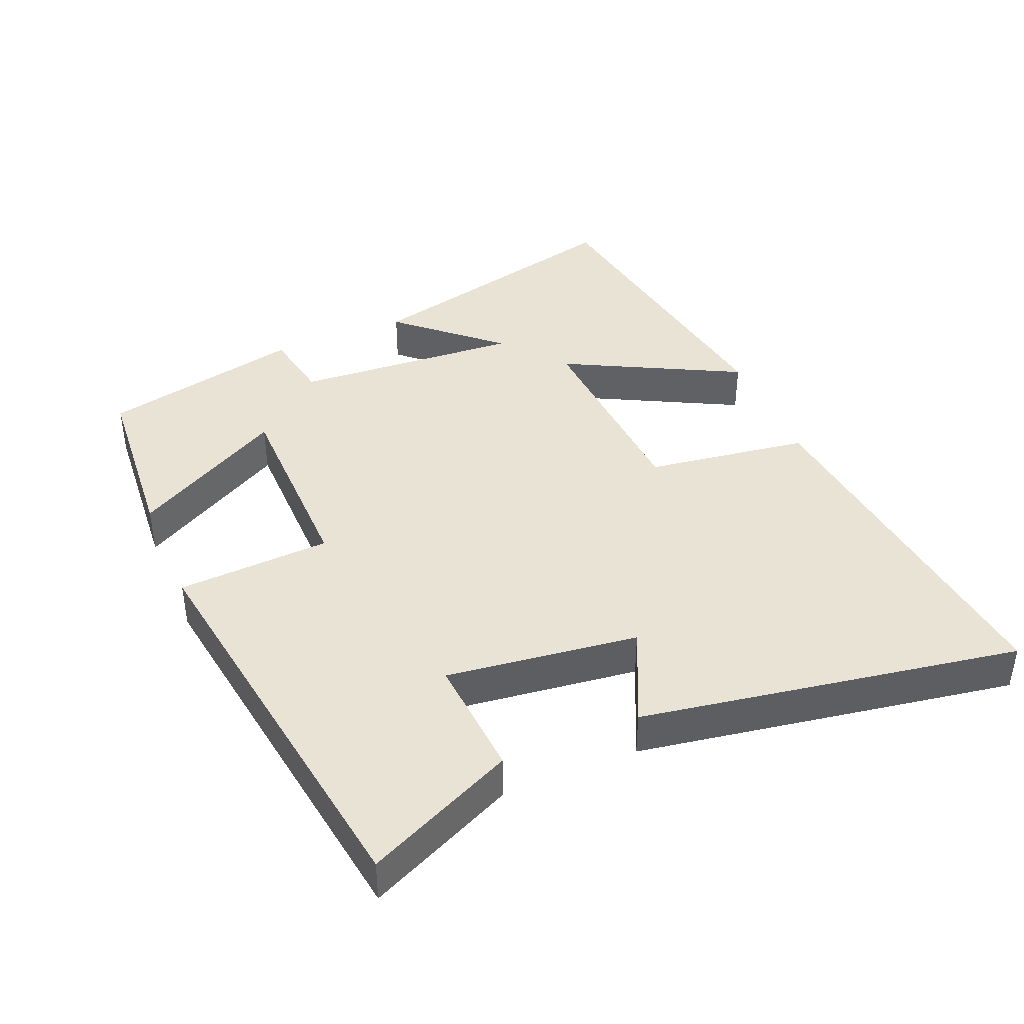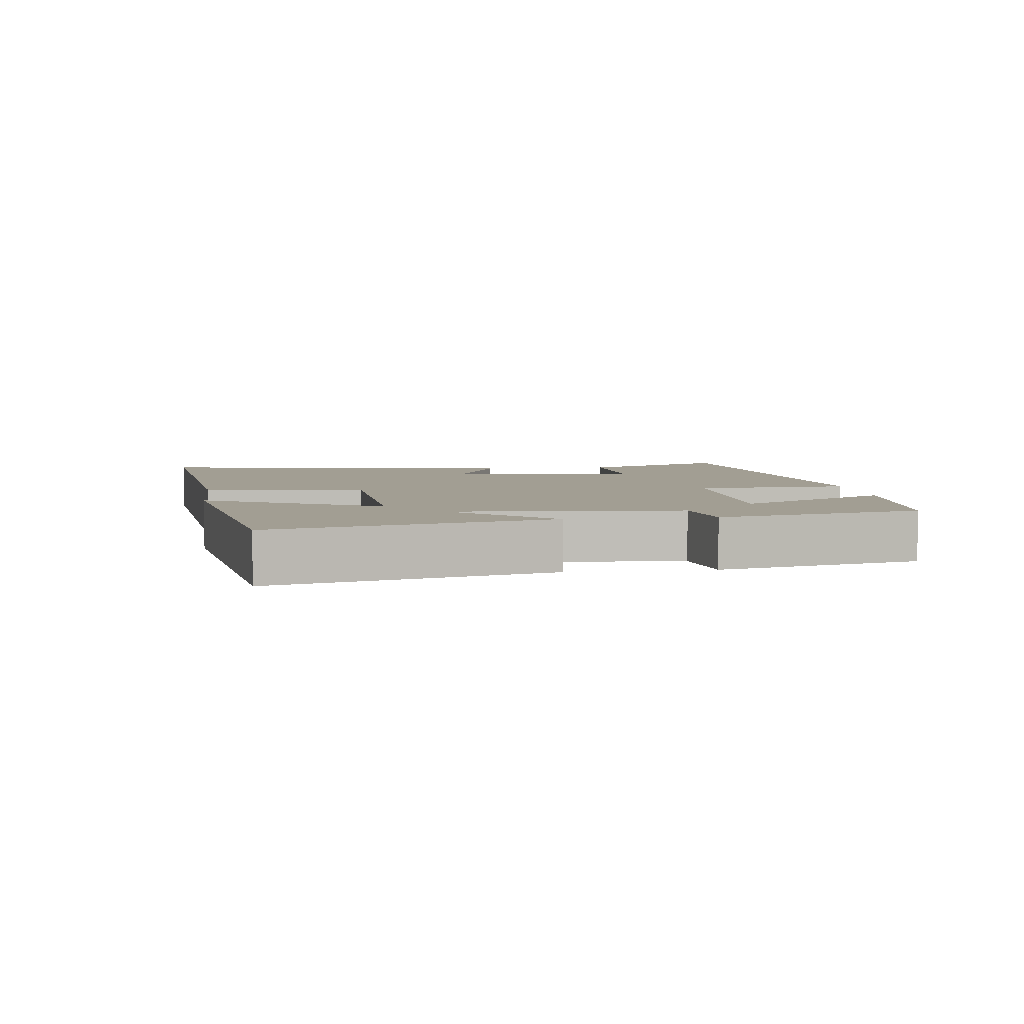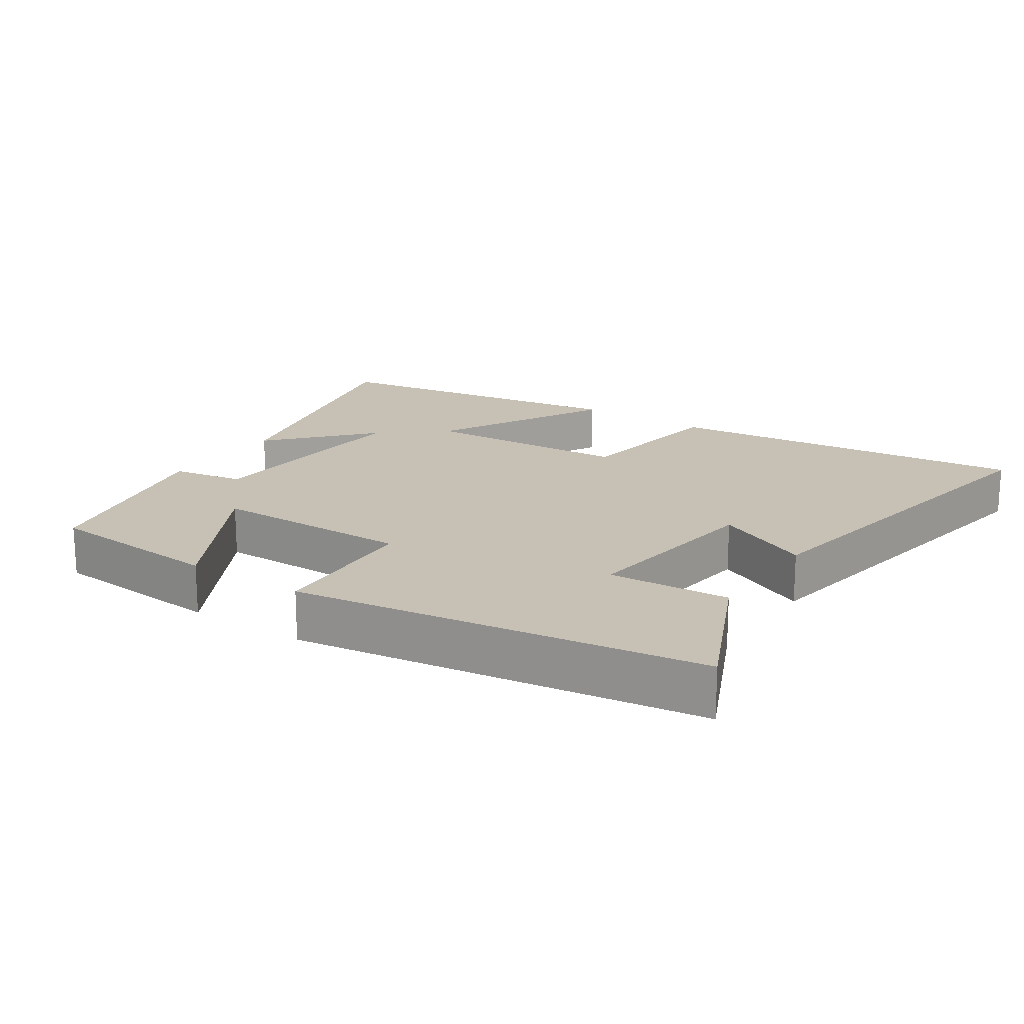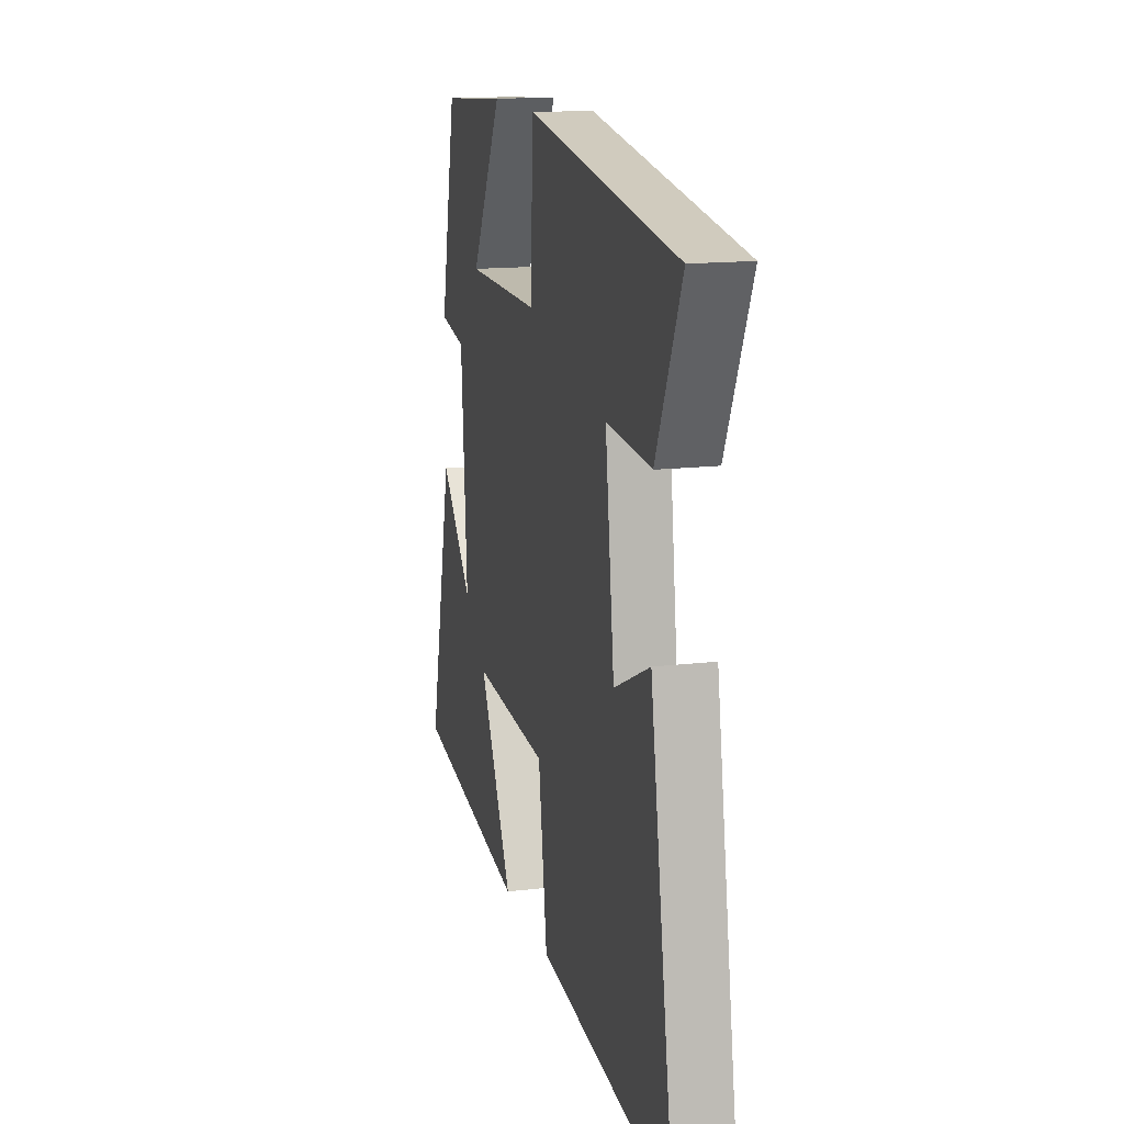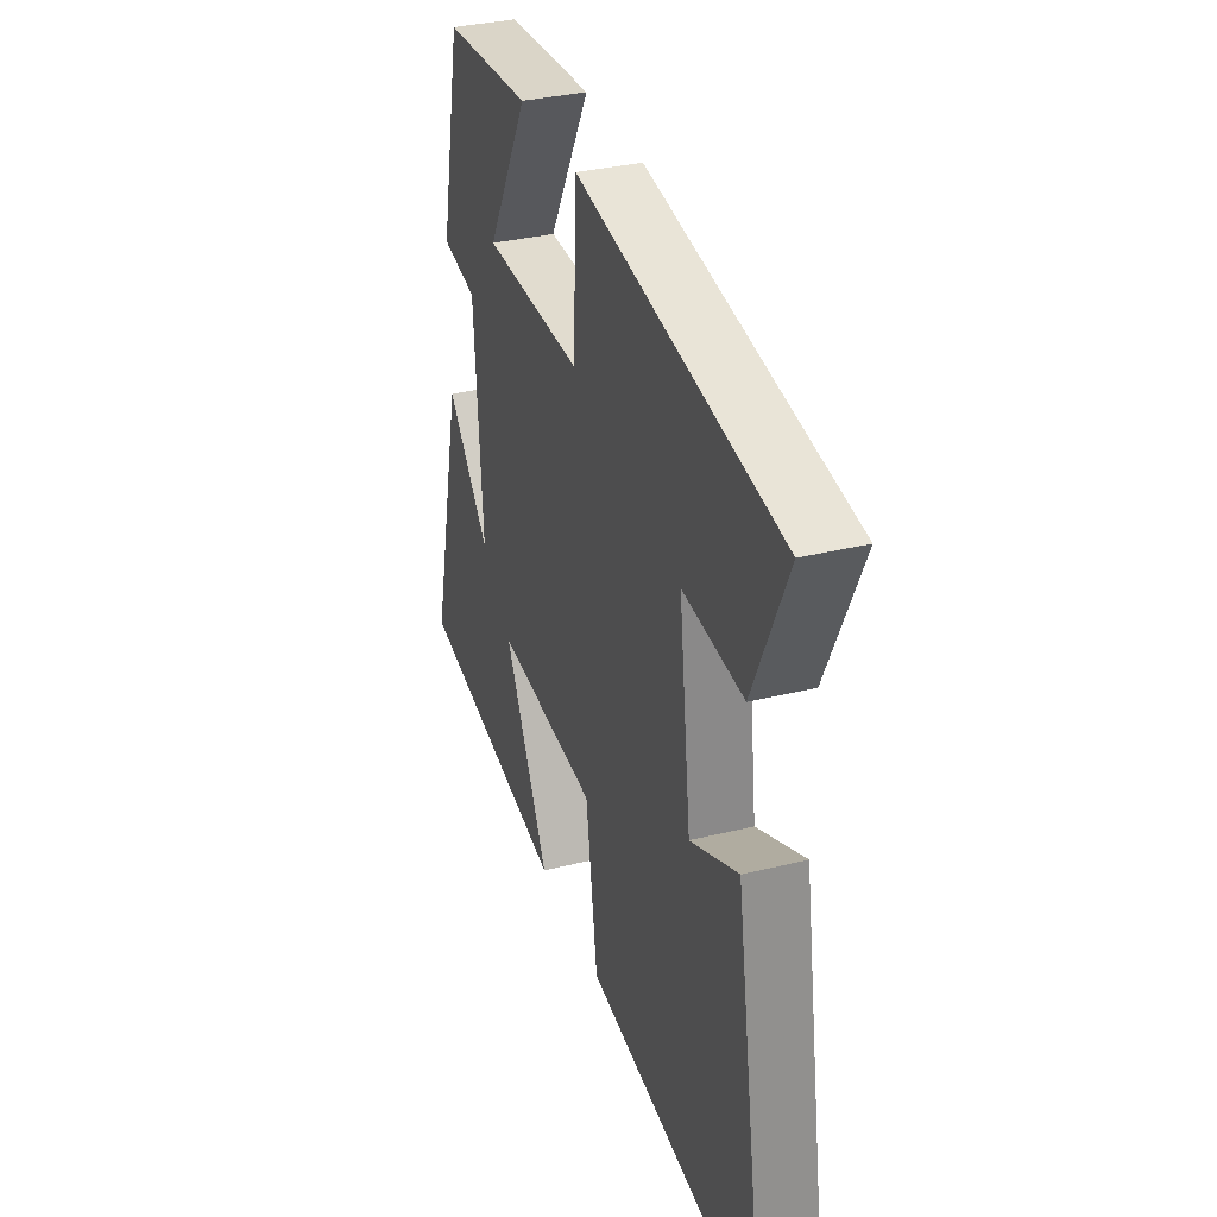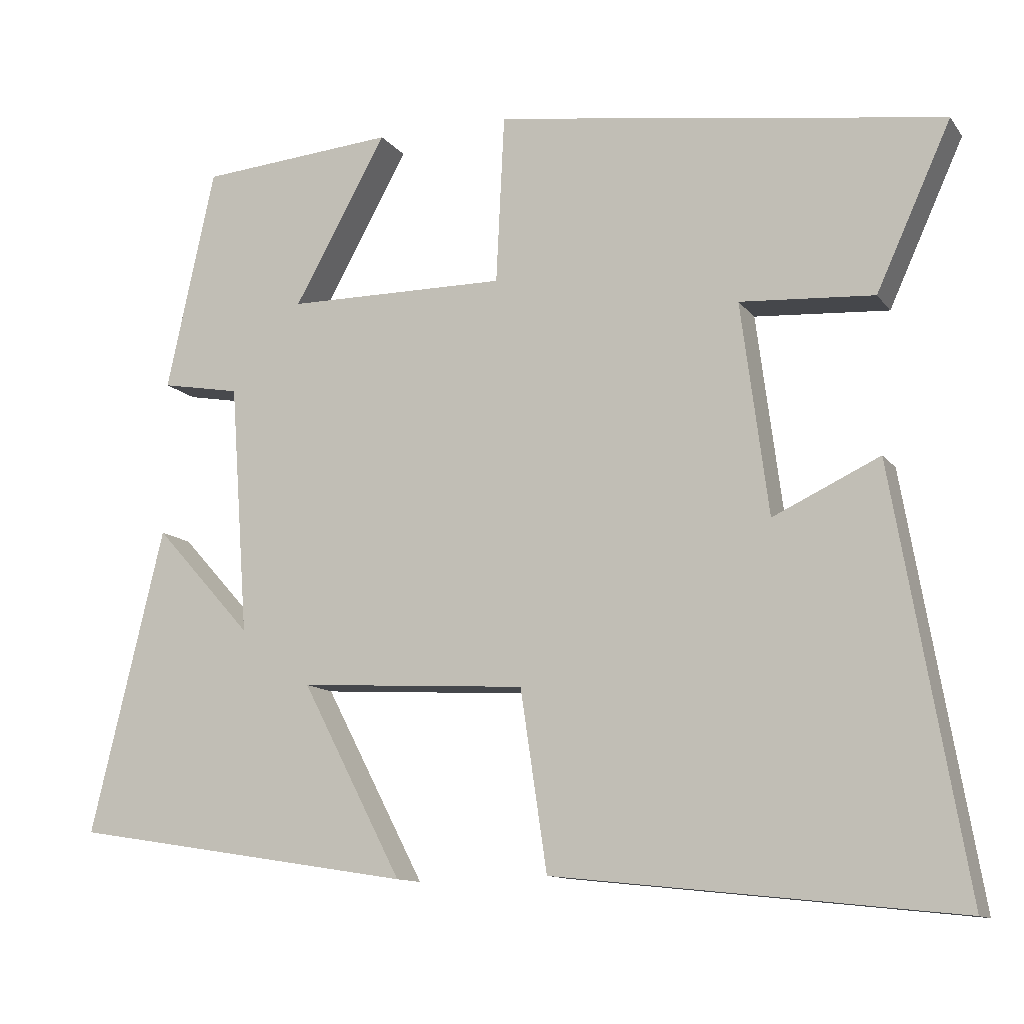
<metadata>
{"format":"obj","ext":"obj","renderer":"f3d","projection":"perspective","resolution":1024,"background":"white","views":[{"elev":41.1,"azim":67.0,"up":"+Y"},{"elev":5.1,"azim":-97.2,"up":"+Y"},{"elev":18.5,"azim":33.8,"up":"+Y"},{"elev":15.0,"azim":75.7,"up":"+Z"},{"elev":34.1,"azim":71.5,"up":"+Z"},{"elev":-11.9,"azim":22.3,"up":"+Z"}]}
</metadata>
<code>
v 0.599 0.07 0.414
v 0.5 0.07 0.197
v 0.323 0.07 0.209
v 0.359 0.07 -0.071
v 0.5 0.07 -0.005
v 0.595 0.07 -0.557
v 0.062 0.07 -0.5
v 0.027 0.07 -0.263
v -0.275 0.07 -0.245
v -0.142 0.07 -0.5
v -0.597 0.07 -0.428
v -0.5 0.07 -0.024
v -0.371 0.07 -0.167
v -0.395 0.07 0.165
v -0.5 0.07 0.184
v -0.436 0.07 0.479
v -0.176 0.07 0.5
v -0.299 0.07 0.278
v -0.007 0.07 0.276
v 0.004 0.07 0.5
v 0.599 0 0.414
v 0.5 0 0.197
v 0.323 0 0.209
v 0.359 0 -0.071
v 0.5 0 -0.005
v 0.595 0 -0.557
v 0.062 0 -0.5
v 0.027 0 -0.263
v -0.275 0 -0.245
v -0.142 0 -0.5
v -0.597 0 -0.428
v -0.5 0 -0.024
v -0.371 0 -0.167
v -0.395 0 0.165
v -0.5 0 0.184
v -0.436 0 0.479
v -0.176 0 0.5
v -0.299 0 0.278
v -0.007 0 0.276
v 0.004 0 0.5
f 19 20 1 2
f 18 19 2 3
f 15 16 17 18
f 14 15 18 3
f 13 14 3 4
f 10 11 12 13
f 9 10 13
f 8 9 13 4
f 6 7 8
f 4 5 6 8
f 22 21 40 39
f 23 22 39 38
f 38 37 36 35
f 23 38 35 34
f 24 23 34 33
f 33 32 31 30
f 33 30 29
f 24 33 29 28
f 28 27 26
f 28 26 25 24
f 1 21 22 2
f 2 22 23 3
f 3 23 24 4
f 4 24 25 5
f 5 25 26 6
f 6 26 27 7
f 7 27 28 8
f 8 28 29 9
f 9 29 30 10
f 10 30 31 11
f 11 31 32 12
f 12 32 33 13
f 13 33 34 14
f 14 34 35 15
f 15 35 36 16
f 16 36 37 17
f 17 37 38 18
f 18 38 39 19
f 19 39 40 20
f 20 40 21 1

</code>
